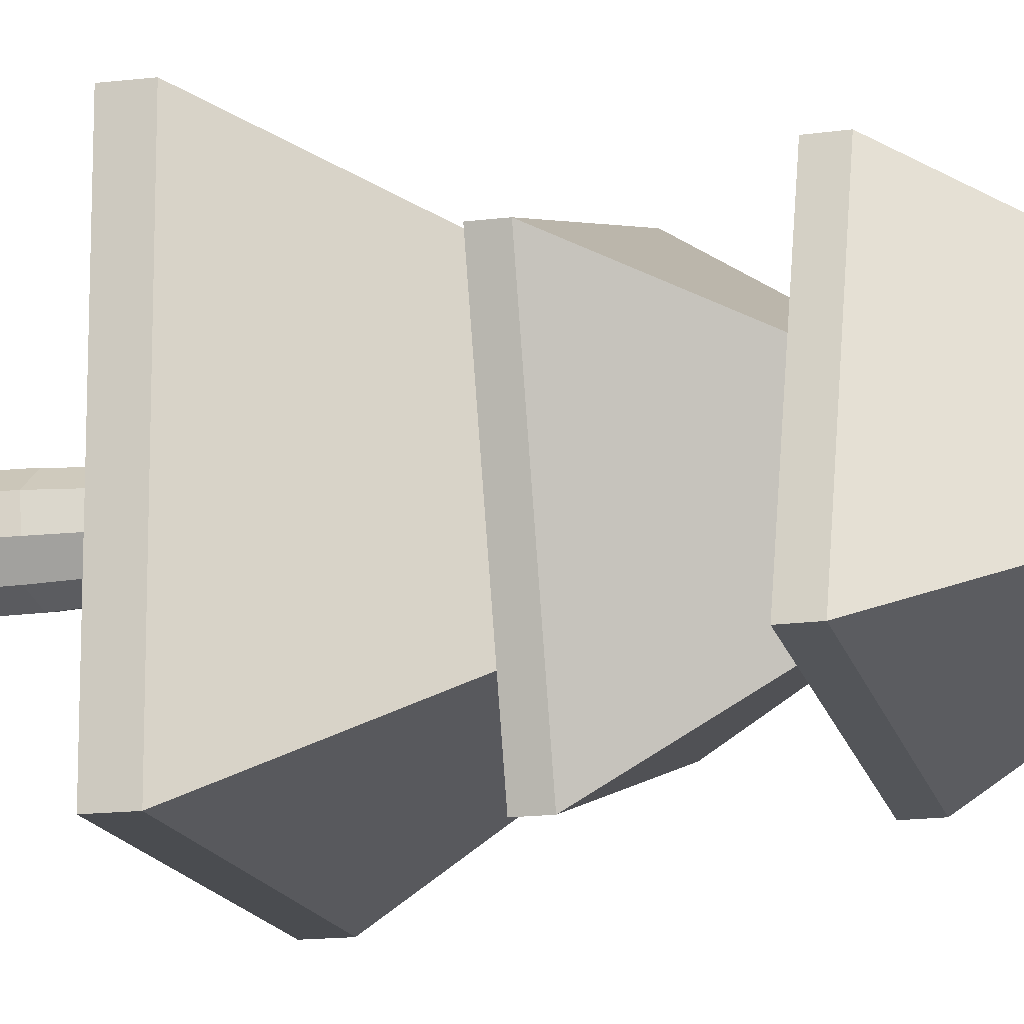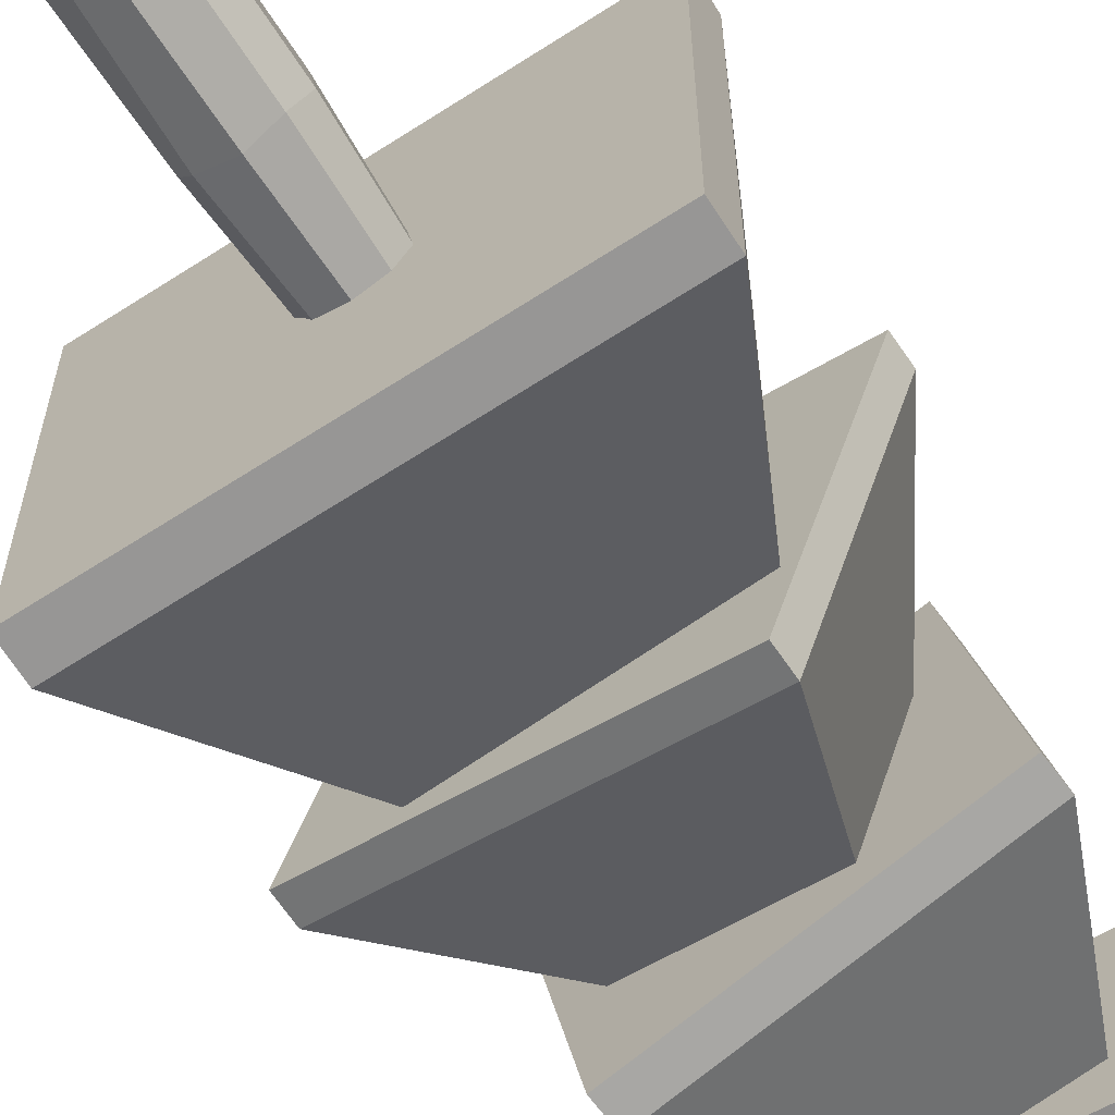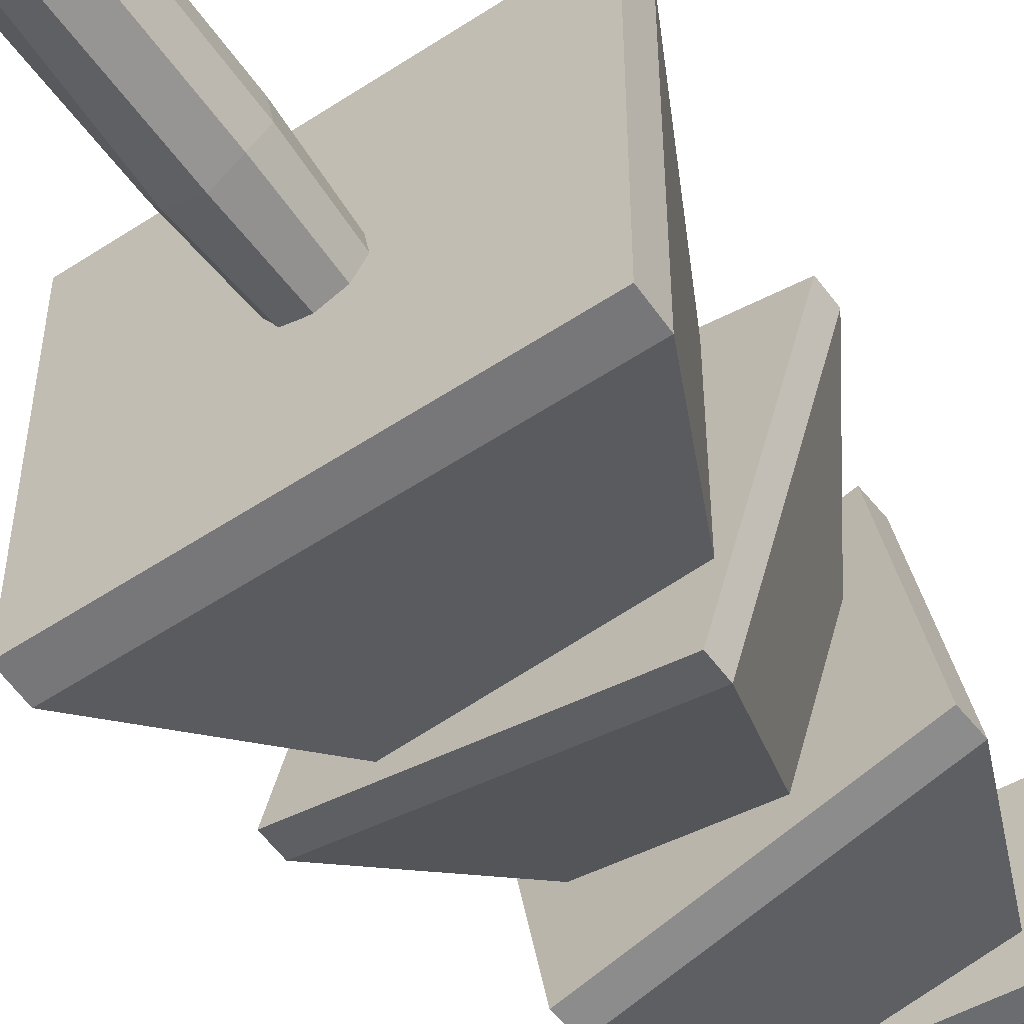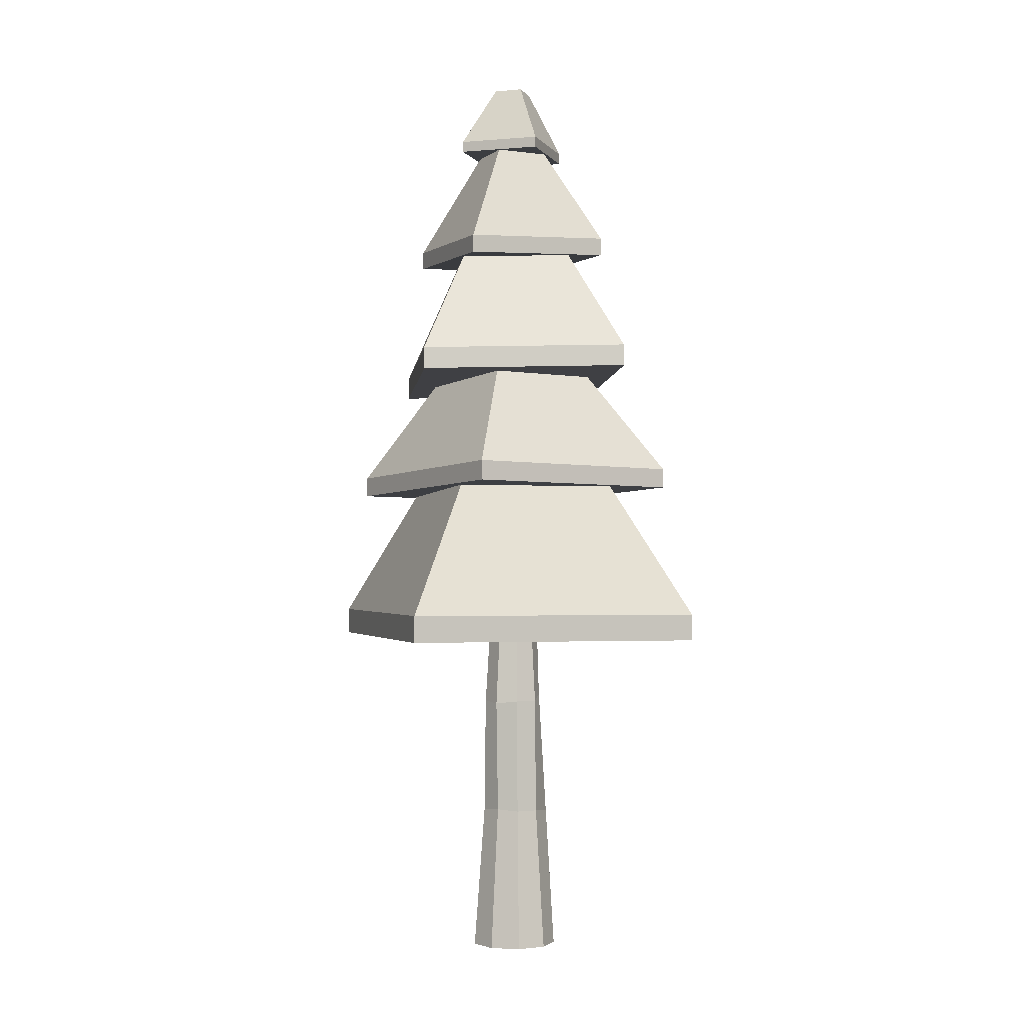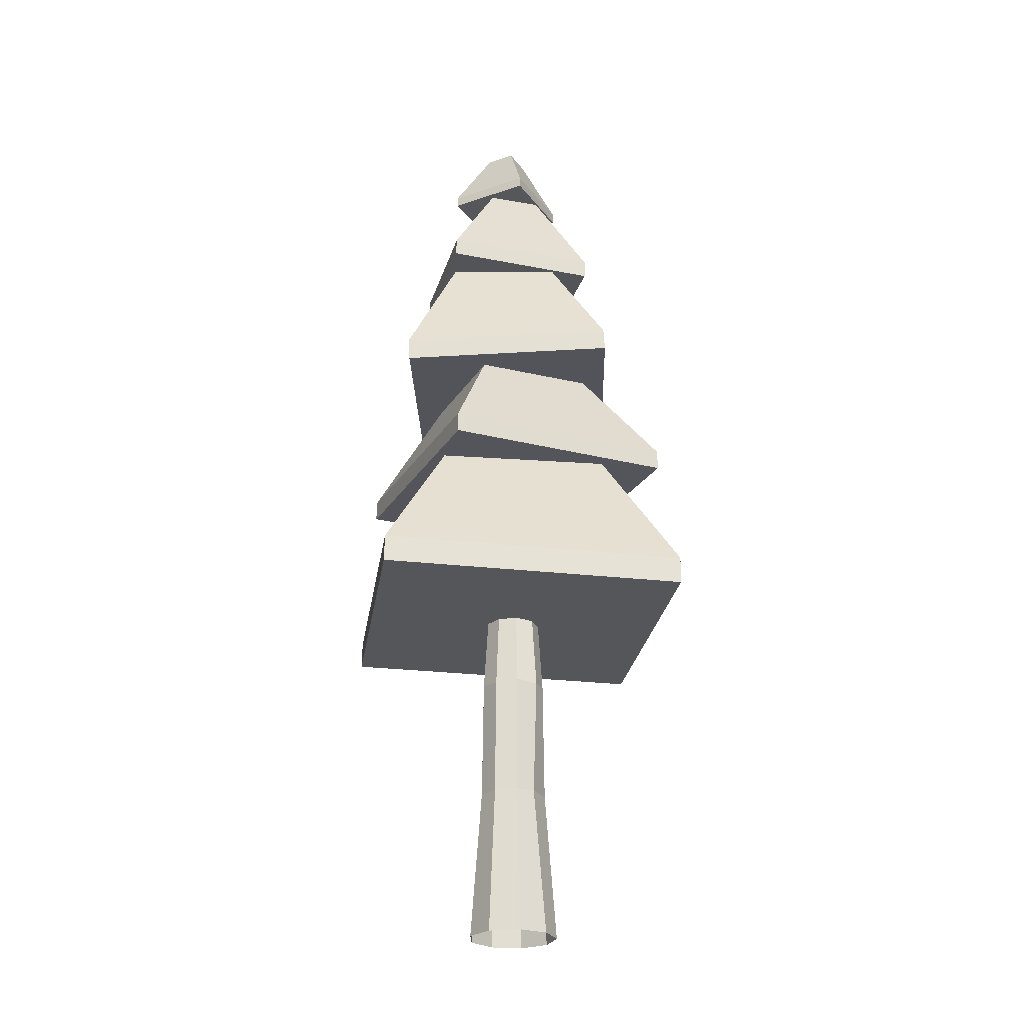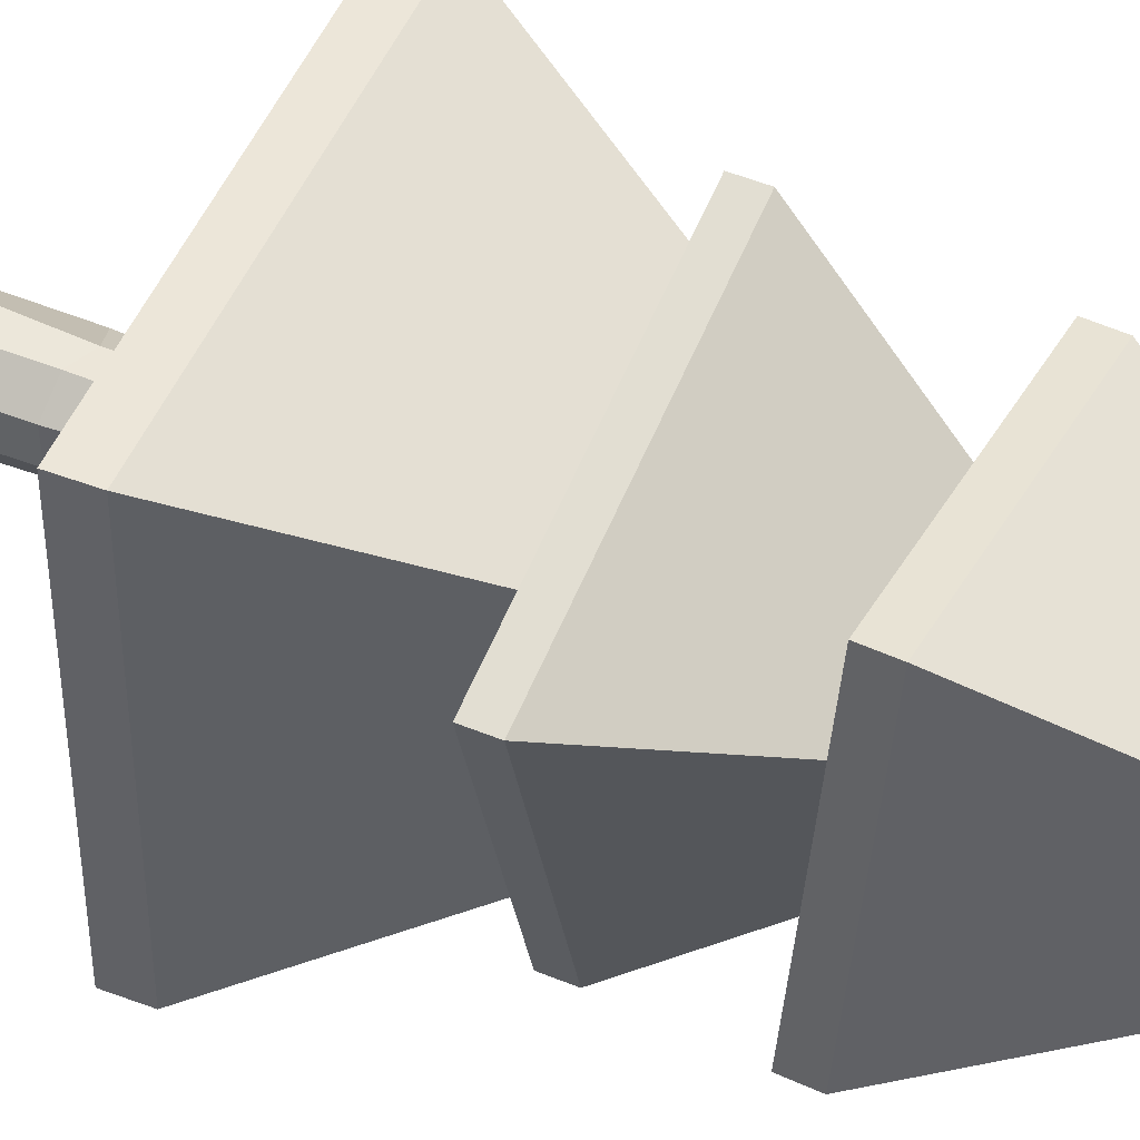
<metadata>
{"format":"obj","ext":"obj","renderer":"f3d","projection":"perspective","resolution":1024,"background":"white","views":[{"elev":-14.7,"azim":105.0,"up":"+Z"},{"elev":-68.0,"azim":33.7,"up":"+Z"},{"elev":-57.4,"azim":35.3,"up":"+Z"},{"elev":-2.6,"azim":-107.7,"up":"+Y"},{"elev":-25.7,"azim":171.5,"up":"+Y"},{"elev":49.1,"azim":113.7,"up":"+Z"}]}
</metadata>
<code>
o Cube.004
v 0.003001 2.478 -0.2157
v 0.02051 2.745 -0.06899
v 0.2517 2.477 -0.02674
v 0.1063 2.745 -0.00383
v -0.186 2.473 0.03313
v -0.04469 2.743 0.01682
v 0.06265 2.473 0.2221
v 0.04108 2.743 0.08198
v 0.002696 2.518 -0.2152
v 0.2514 2.518 -0.02624
v 0.06234 2.513 0.2226
v -0.1863 2.514 0.03363
v -0.2672 2.016 -0.2517
v -0.08699 2.475 -0.08822
v 0.2865 2.039 -0.307
v 0.104 2.483 -0.1073
v -0.2131 2.043 0.3028
v -0.06832 2.485 0.103
v 0.3406 2.067 0.2475
v 0.1226 2.493 0.08395
v -0.2701 2.082 -0.2517
v 0.2837 2.106 -0.307
v 0.3378 2.134 0.2475
v -0.216 2.11 0.3028
v -0.4393 1.57 0.3163
v -0.1668 2.096 0.1453
v -0.3035 1.545 -0.4577
v -0.1032 2.085 -0.2172
v 0.3339 1.535 0.4534
v 0.1954 2.08 0.2095
v 0.4698 1.51 -0.3206
v 0.259 2.068 -0.153
v -0.4347 1.651 0.3161
v -0.2988 1.626 -0.458
v 0.4744 1.592 -0.3209
v 0.3385 1.617 0.4532
v -0.2965 1.101 0.5377
v -0.1323 1.583 0.2505
v -0.5412 1.102 -0.2972
v -0.2469 1.583 -0.1406
v 0.5383 1.077 0.2929
v 0.2587 1.572 0.1358
v 0.2936 1.078 -0.542
v 0.1441 1.572 -0.2553
v -0.2954 1.175 0.5377
v -0.5401 1.176 -0.2973
v 0.2947 1.152 -0.5421
v 0.5394 1.151 0.2929
v -0.5488 0.4943 0.5509
v -0.2828 1.155 0.2781
v -0.5487 0.4932 -0.5596
v -0.2827 1.155 -0.2828
v 0.5615 0.5119 0.551
v 0.278 1.164 0.2781
v 0.5616 0.5108 -0.5595
v 0.278 1.163 -0.2827
v -0.5501 0.5932 0.5512
v -0.55 0.5921 -0.5593
v 0.5603 0.6097 -0.5592
v 0.5602 0.6108 0.5513
f 9 10 3 1
f 10 11 7 3
f 11 12 5 7
f 12 9 1 5
f 1 3 7 5
f 6 8 4 2
f 6 2 9 12
f 8 6 12 11
f 4 8 11 10
f 2 4 10 9
f 21 22 15 13
f 22 23 19 15
f 23 24 17 19
f 24 21 13 17
f 13 15 19 17
f 18 14 21 24
f 20 18 24 23
f 16 20 23 22
f 14 16 22 21
f 33 34 27 25
f 34 35 31 27
f 35 36 29 31
f 36 33 25 29
f 25 27 31 29
f 30 26 33 36
f 32 30 36 35
f 28 32 35 34
f 26 28 34 33
f 45 46 39 37
f 46 47 43 39
f 47 48 41 43
f 48 45 37 41
f 37 39 43 41
f 42 38 45 48
f 44 42 48 47
f 40 44 47 46
f 38 40 46 45
f 57 58 51 49
f 58 59 55 51
f 59 60 53 55
f 60 57 49 53
f 49 51 55 53
f 54 50 57 60
f 56 54 60 59
f 52 56 59 58
f 50 52 58 57
o wood_Cylinder
v 0.002973 -0.7287 -0.1617
v 0.002999 0.6267 -0.09208
v 0.1075 -0.7287 -0.1236
v 0.06278 0.6267 -0.07032
v 0.1631 -0.7287 -0.02733
v 0.09459 0.6267 -0.01522
v 0.1438 -0.7287 0.08219
v 0.08354 0.6267 0.04743
v 0.05858 -0.7287 0.1537
v 0.03481 0.6267 0.08832
v -0.05263 -0.7287 0.1537
v -0.02881 0.6267 0.08832
v -0.1378 -0.7287 0.08219
v -0.07755 0.6267 0.04743
v -0.1571 -0.7287 -0.02733
v -0.08859 0.6267 -0.01522
v -0.1015 -0.7287 -0.1236
v -0.05678 0.6267 -0.07032
v 0.002973 -0.1931 -0.1212
v 0.002999 0.244 -0.1162
v 0.07962 0.2332 -0.08845
v 0.08387 -0.1976 -0.0953
v 0.1183 0.244 -0.01941
v 0.1232 -0.1931 -0.02031
v 0.1086 0.2353 0.0581
v 0.1117 -0.2032 0.06143
v 0.04306 0.244 0.111
v 0.04474 -0.1931 0.1157
v -0.02905 0.2669 0.09932
v -0.04365 -0.1987 0.1235
v -0.09844 0.244 0.05949
v -0.1028 -0.1931 0.06197
v -0.1123 0.244 -0.01941
v -0.1173 -0.1931 -0.02031
v -0.07586 0.2353 -0.09569
v -0.06484 -0.1877 -0.08571
f 80 62 64 81
f 81 64 66 83
f 83 66 68 85
f 85 68 70 87
f 87 70 72 89
f 89 72 74 91
f 91 74 76 93
f 95 78 62 80
f 93 76 78 95
f 75 94 96 77
f 94 93 95 96
f 77 96 79 61
f 96 95 80 79
f 73 92 94 75
f 92 91 93 94
f 71 90 92 73
f 90 89 91 92
f 69 88 90 71
f 88 87 89 90
f 67 86 88 69
f 86 85 87 88
f 65 84 86 67
f 84 83 85 86
f 63 82 84 65
f 82 81 83 84
f 61 79 82 63
f 79 80 81 82

</code>
